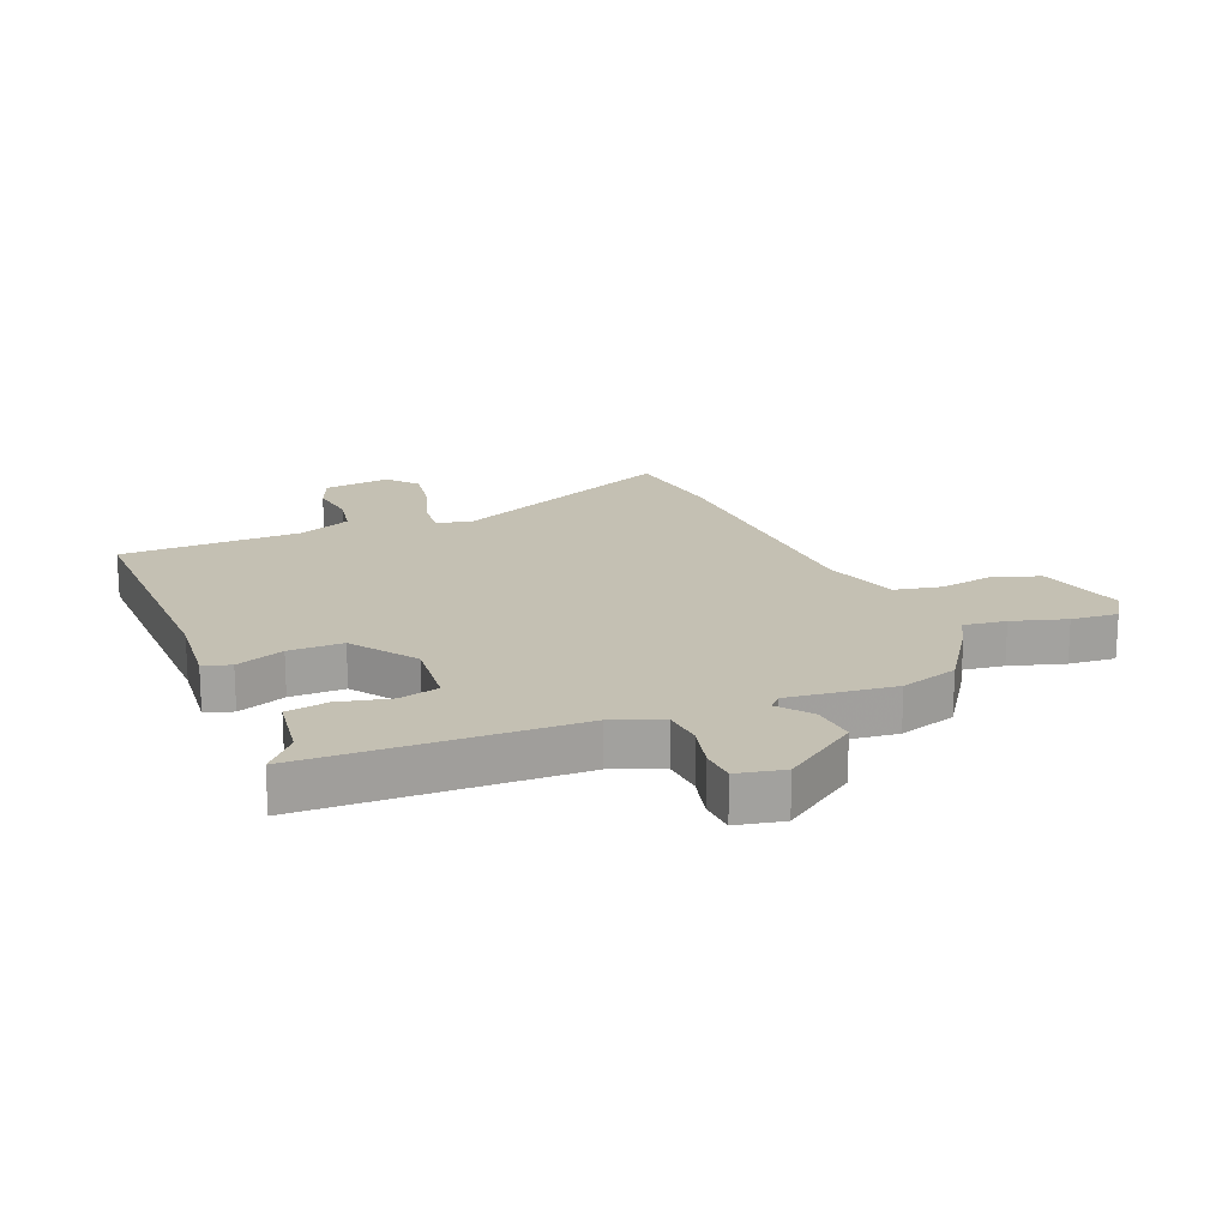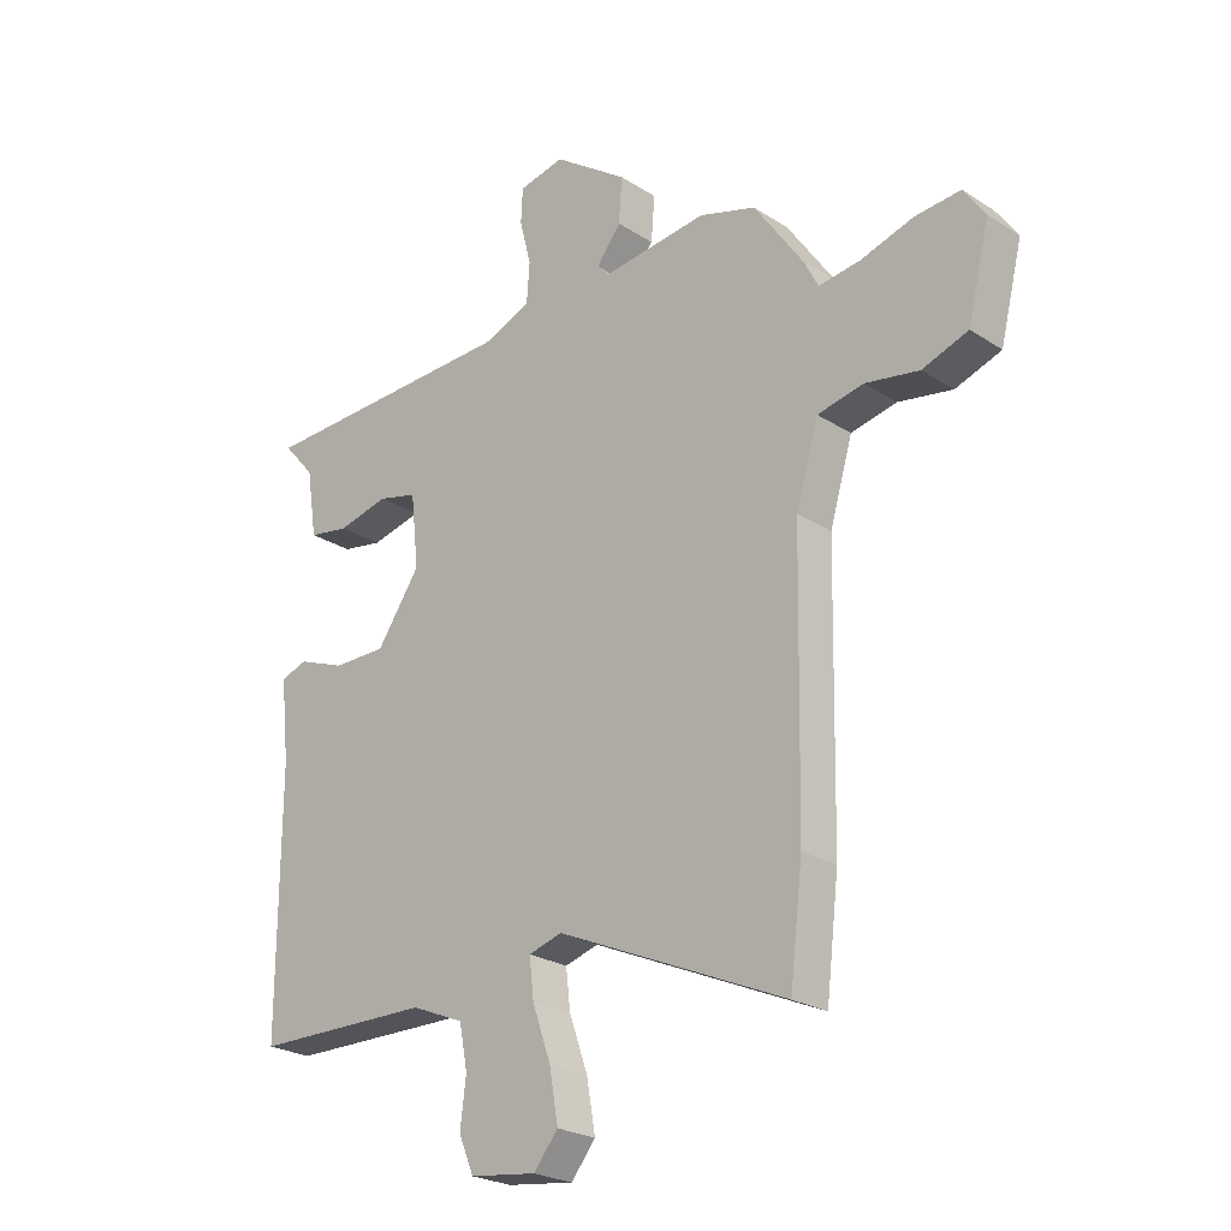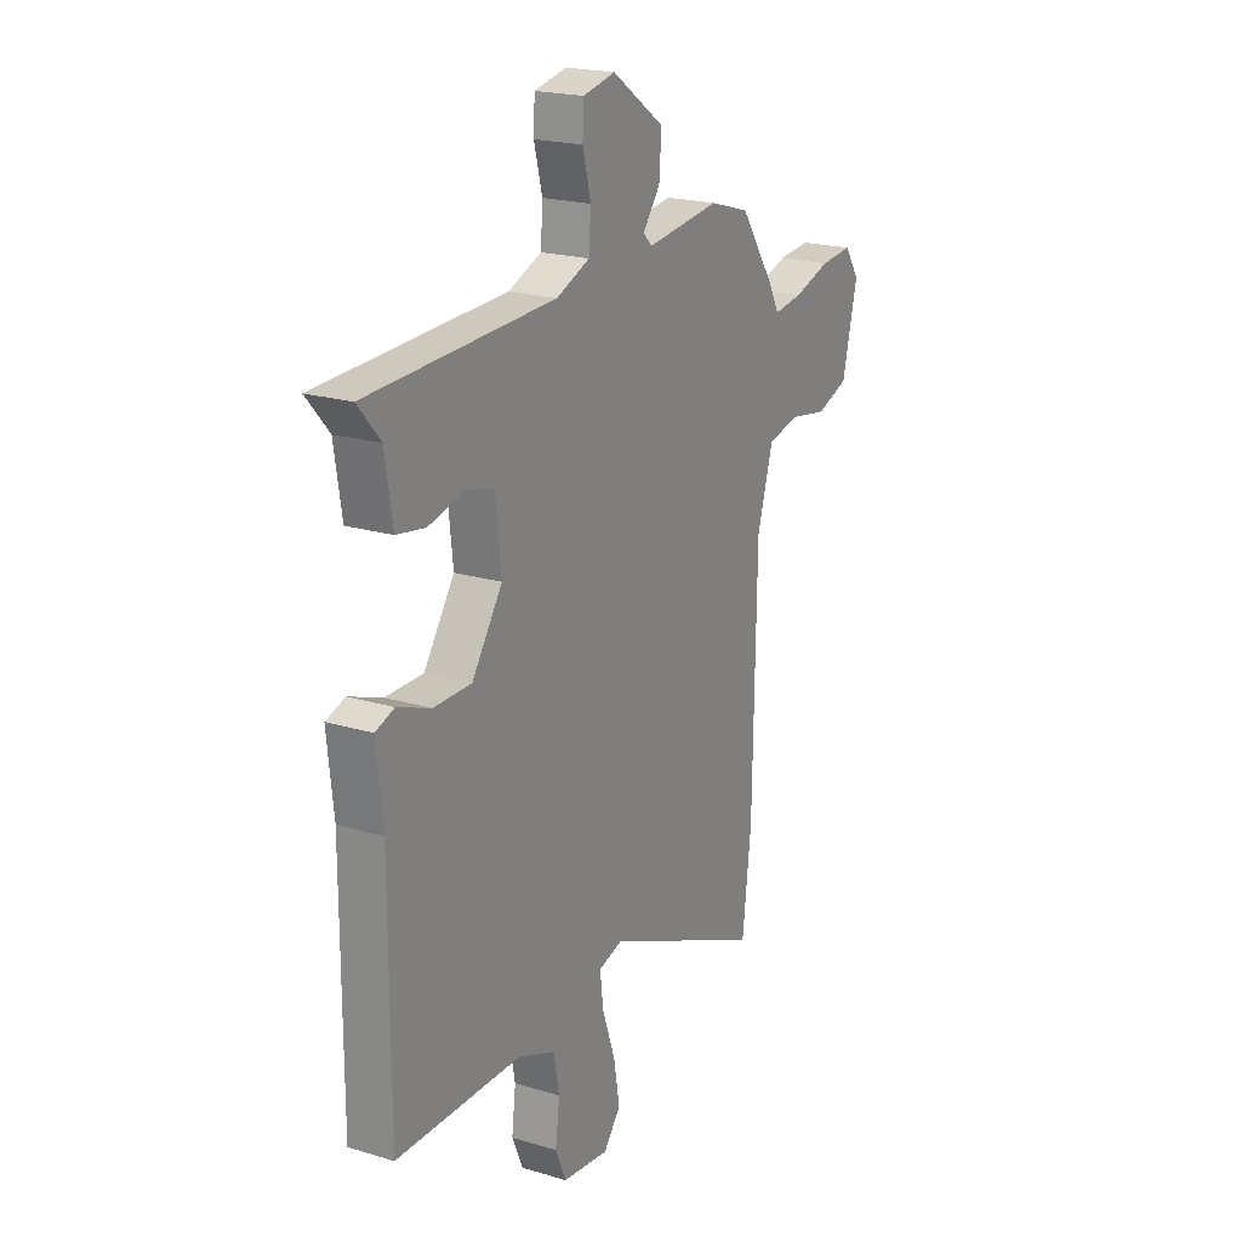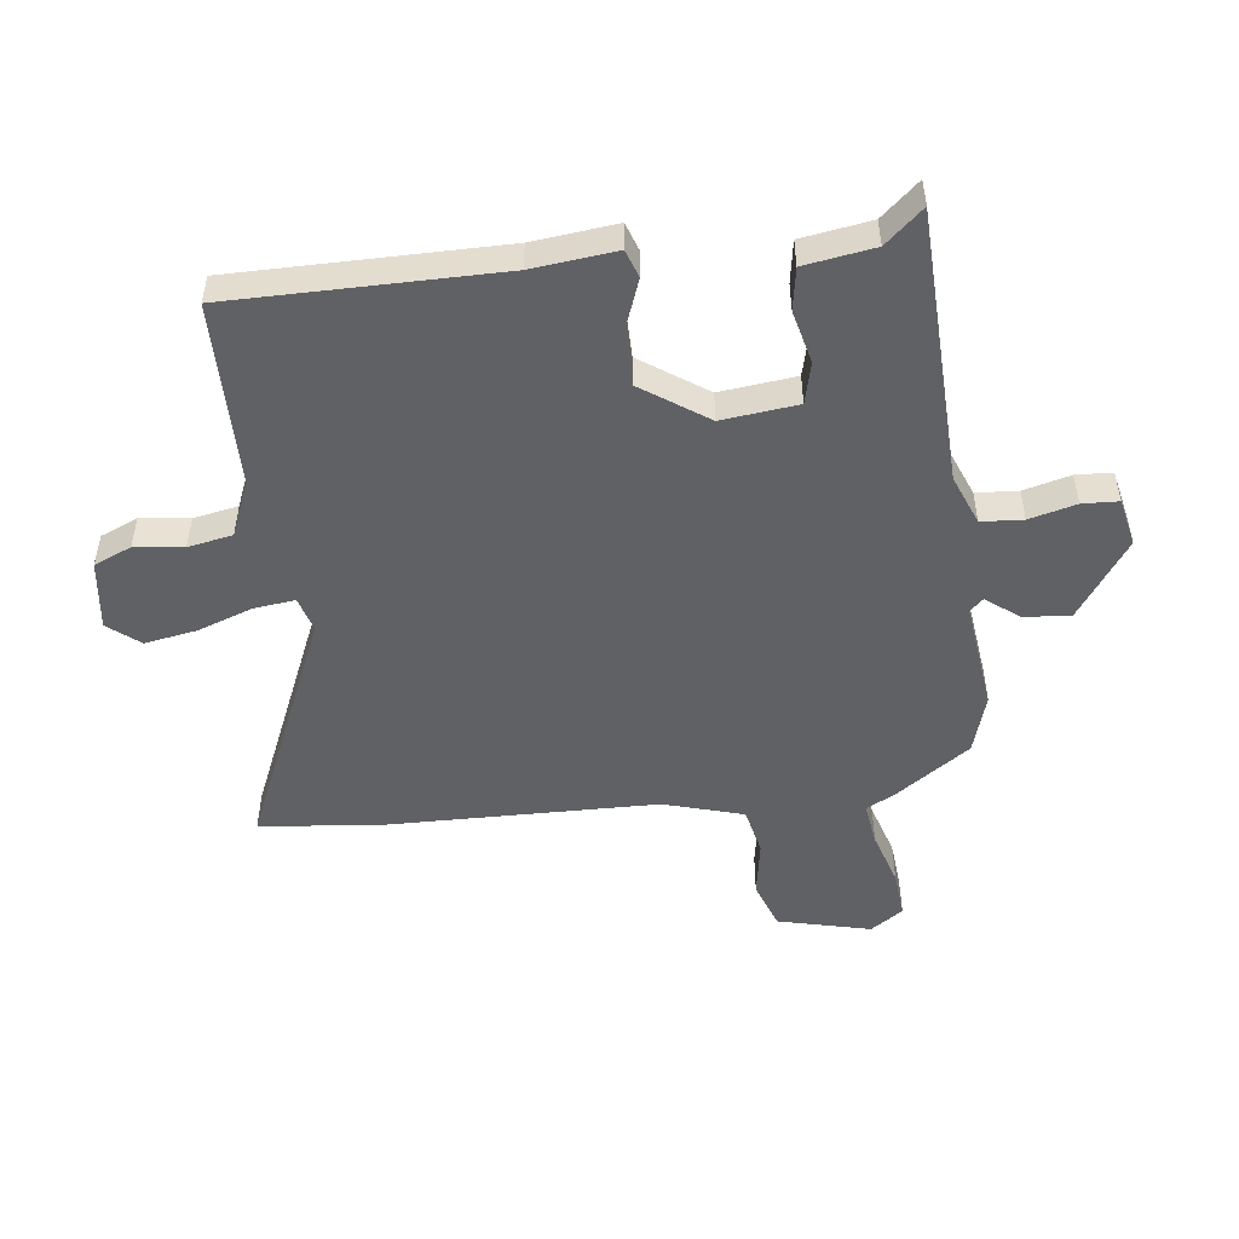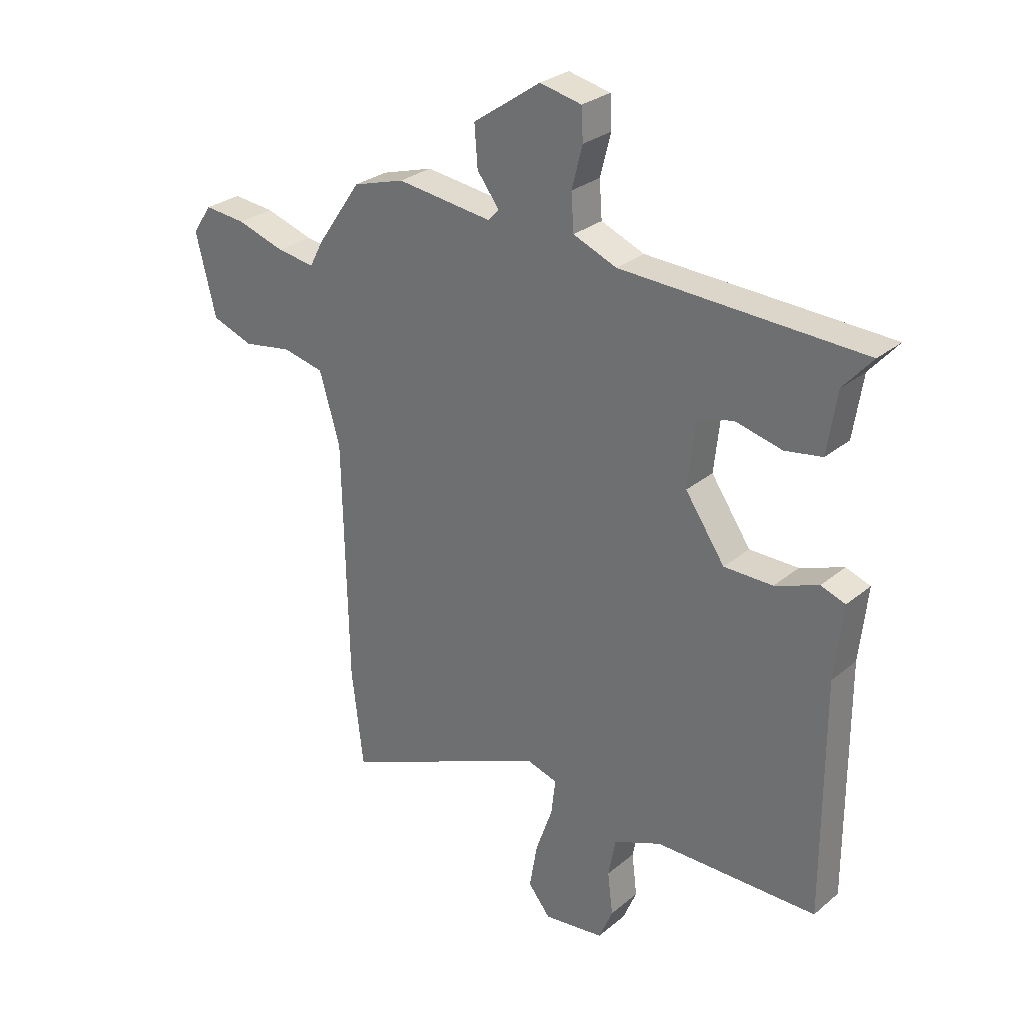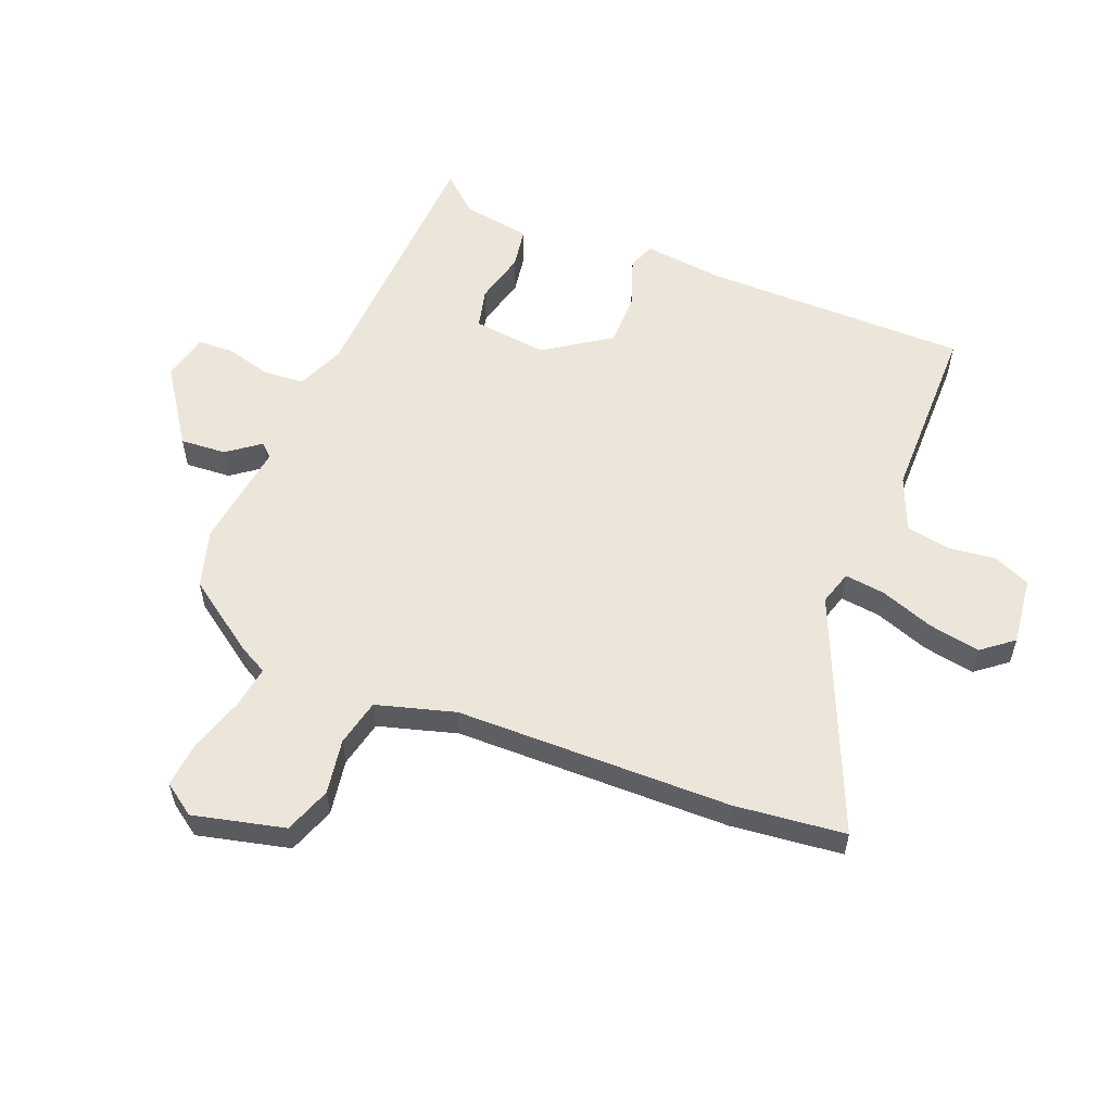
<metadata>
{"format":"obj","ext":"obj","renderer":"f3d","projection":"perspective","resolution":1024,"background":"white","views":[{"elev":18.0,"azim":-22.9,"up":"+Y"},{"elev":-24.3,"azim":43.4,"up":"+Z"},{"elev":20.7,"azim":-61.5,"up":"+Z"},{"elev":-50.3,"azim":-83.0,"up":"+Y"},{"elev":28.5,"azim":-140.7,"up":"+Z"},{"elev":56.5,"azim":112.3,"up":"+Y"}]}
</metadata>
<code>
v 0.504 0.07 -0.469
v 0.482 0.07 -0.655
v 0.087 0.07 -0.482
v 0.029 0.07 -0.499
v 0.037 0.07 -0.567
v 0.069 0.07 -0.658
v 0.084 0.07 -0.745
v 0.042 0.07 -0.797
v -0.073 0.07 -0.782
v -0.099 0.07 -0.72
v -0.089 0.07 -0.639
v -0.103 0.07 -0.565
v -0.194 0.07 -0.527
v -0.501 0.07 -0.523
v -0.5 0.07 -0.079
v -0.515 0.07 0.06
v -0.469 0.07 0.076
v -0.387 0.07 0.045
v -0.295 0.07 0.045
v -0.22 0.07 0.154
v -0.234 0.07 0.28
v -0.302 0.07 0.297
v -0.39 0.07 0.276
v -0.46 0.07 0.288
v -0.478 0.07 0.404
v -0.533 0.07 0.467
v -0.077 0.07 0.483
v 0.005 0.07 0.516
v 0.01 0.07 0.585
v -0.01 0.07 0.663
v -0.007 0.07 0.723
v 0.072 0.07 0.74
v 0.2 0.07 0.651
v 0.194 0.07 0.574
v 0.152 0.07 0.519
v 0.173 0.07 0.497
v 0.354 0.07 0.519
v 0.452 0.07 0.489
v 0.537 0.07 0.366
v 0.562 0.07 0.318
v 0.634 0.07 0.328
v 0.725 0.07 0.356
v 0.804 0.07 0.363
v 0.841 0.07 0.309
v 0.803 0.07 0.155
v 0.724 0.07 0.127
v 0.631 0.07 0.143
v 0.552 0.07 0.126
v 0.513 0.07 -0.006
v 0.504 0 -0.469
v 0.482 0 -0.655
v 0.087 0 -0.482
v 0.029 0 -0.499
v 0.037 0 -0.567
v 0.069 0 -0.658
v 0.084 0 -0.745
v 0.042 0 -0.797
v -0.073 0 -0.782
v -0.099 0 -0.72
v -0.089 0 -0.639
v -0.103 0 -0.565
v -0.194 0 -0.527
v -0.501 0 -0.523
v -0.5 0 -0.079
v -0.515 0 0.06
v -0.469 0 0.076
v -0.387 0 0.045
v -0.295 0 0.045
v -0.22 0 0.154
v -0.234 0 0.28
v -0.302 0 0.297
v -0.39 0 0.276
v -0.46 0 0.288
v -0.478 0 0.404
v -0.533 0 0.467
v -0.077 0 0.483
v 0.005 0 0.516
v 0.01 0 0.585
v -0.01 0 0.663
v -0.007 0 0.723
v 0.072 0 0.74
v 0.2 0 0.651
v 0.194 0 0.574
v 0.152 0 0.519
v 0.173 0 0.497
v 0.354 0 0.519
v 0.452 0 0.489
v 0.537 0 0.366
v 0.562 0 0.318
v 0.634 0 0.328
v 0.725 0 0.356
v 0.804 0 0.363
v 0.841 0 0.309
v 0.803 0 0.155
v 0.724 0 0.127
v 0.631 0 0.143
v 0.552 0 0.126
v 0.513 0 -0.006
f 45 46 47
f 44 45 47
f 43 44 47
f 42 43 47
f 41 42 47
f 40 41 47 48
f 40 48 49
f 39 40 49
f 38 39 49
f 37 38 49
f 36 37 49
f 33 34 35
f 32 33 35
f 31 32 35
f 30 31 35
f 29 30 35
f 1 2 3
f 49 1 3
f 36 49 3
f 35 36 3
f 29 35 3
f 28 29 3
f 25 26 27
f 24 25 27
f 23 24 27
f 22 23 27
f 21 22 27 28
f 15 16 17 18
f 15 18 19
f 14 15 19
f 13 14 19
f 12 13 19 20
f 9 10 11
f 8 9 11
f 7 8 11
f 6 7 11
f 5 6 11
f 12 20 21
f 11 12 21
f 5 11 21
f 4 5 21
f 3 4 21 28
f 96 95 94
f 96 94 93
f 96 93 92
f 96 92 91
f 96 91 90
f 97 96 90 89
f 98 97 89
f 98 89 88
f 98 88 87
f 98 87 86
f 98 86 85
f 84 83 82
f 84 82 81
f 84 81 80
f 84 80 79
f 84 79 78
f 52 51 50
f 52 50 98
f 52 98 85
f 52 85 84
f 52 84 78
f 52 78 77
f 76 75 74
f 76 74 73
f 76 73 72
f 76 72 71
f 77 76 71 70
f 67 66 65 64
f 68 67 64
f 68 64 63
f 68 63 62
f 69 68 62 61
f 60 59 58
f 60 58 57
f 60 57 56
f 60 56 55
f 60 55 54
f 70 69 61
f 70 61 60
f 70 60 54
f 70 54 53
f 77 70 53 52
f 1 50 51 2
f 2 51 52 3
f 3 52 53 4
f 4 53 54 5
f 5 54 55 6
f 6 55 56 7
f 7 56 57 8
f 8 57 58 9
f 9 58 59 10
f 10 59 60 11
f 11 60 61 12
f 12 61 62 13
f 13 62 63 14
f 14 63 64 15
f 15 64 65 16
f 16 65 66 17
f 17 66 67 18
f 18 67 68 19
f 19 68 69 20
f 20 69 70 21
f 21 70 71 22
f 22 71 72 23
f 23 72 73 24
f 24 73 74 25
f 25 74 75 26
f 26 75 76 27
f 27 76 77 28
f 28 77 78 29
f 29 78 79 30
f 30 79 80 31
f 31 80 81 32
f 32 81 82 33
f 33 82 83 34
f 34 83 84 35
f 35 84 85 36
f 36 85 86 37
f 37 86 87 38
f 38 87 88 39
f 39 88 89 40
f 40 89 90 41
f 41 90 91 42
f 42 91 92 43
f 43 92 93 44
f 44 93 94 45
f 45 94 95 46
f 46 95 96 47
f 47 96 97 48
f 48 97 98 49
f 49 98 50 1

</code>
